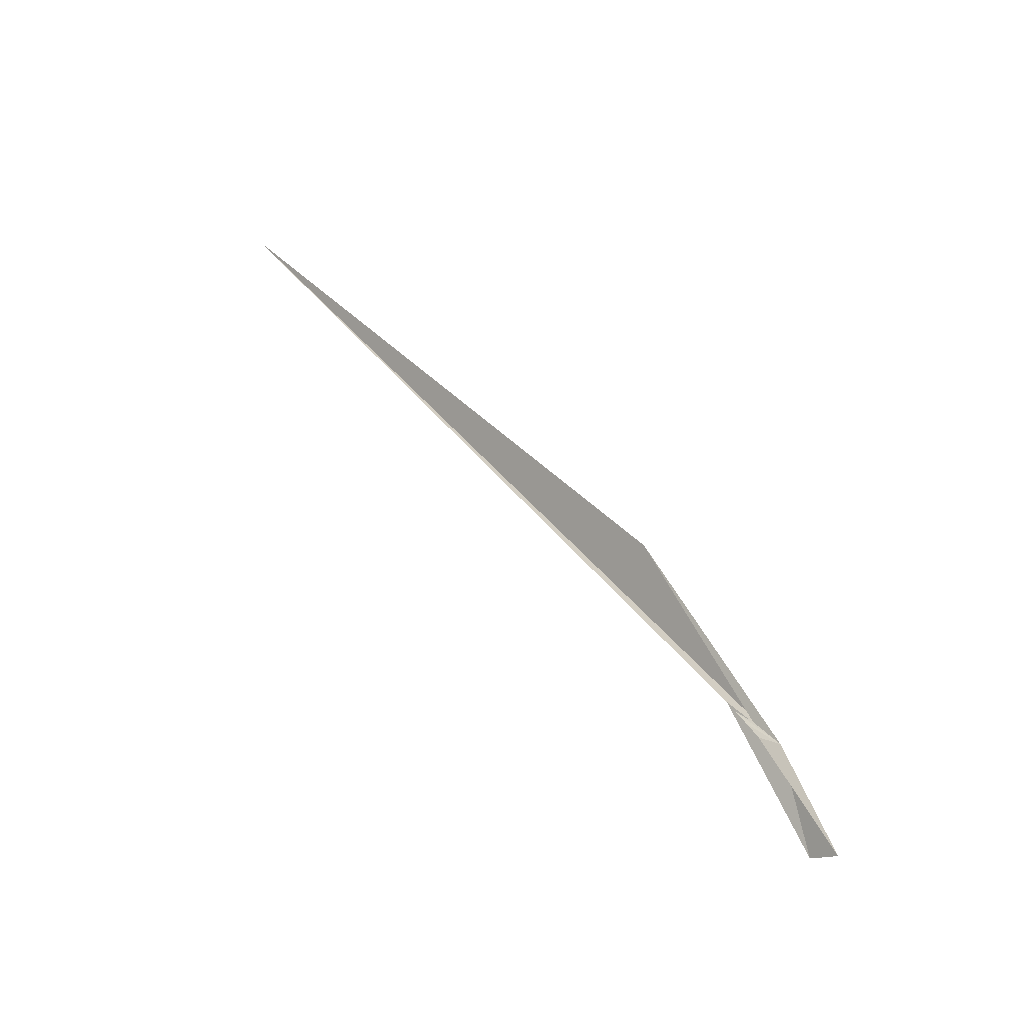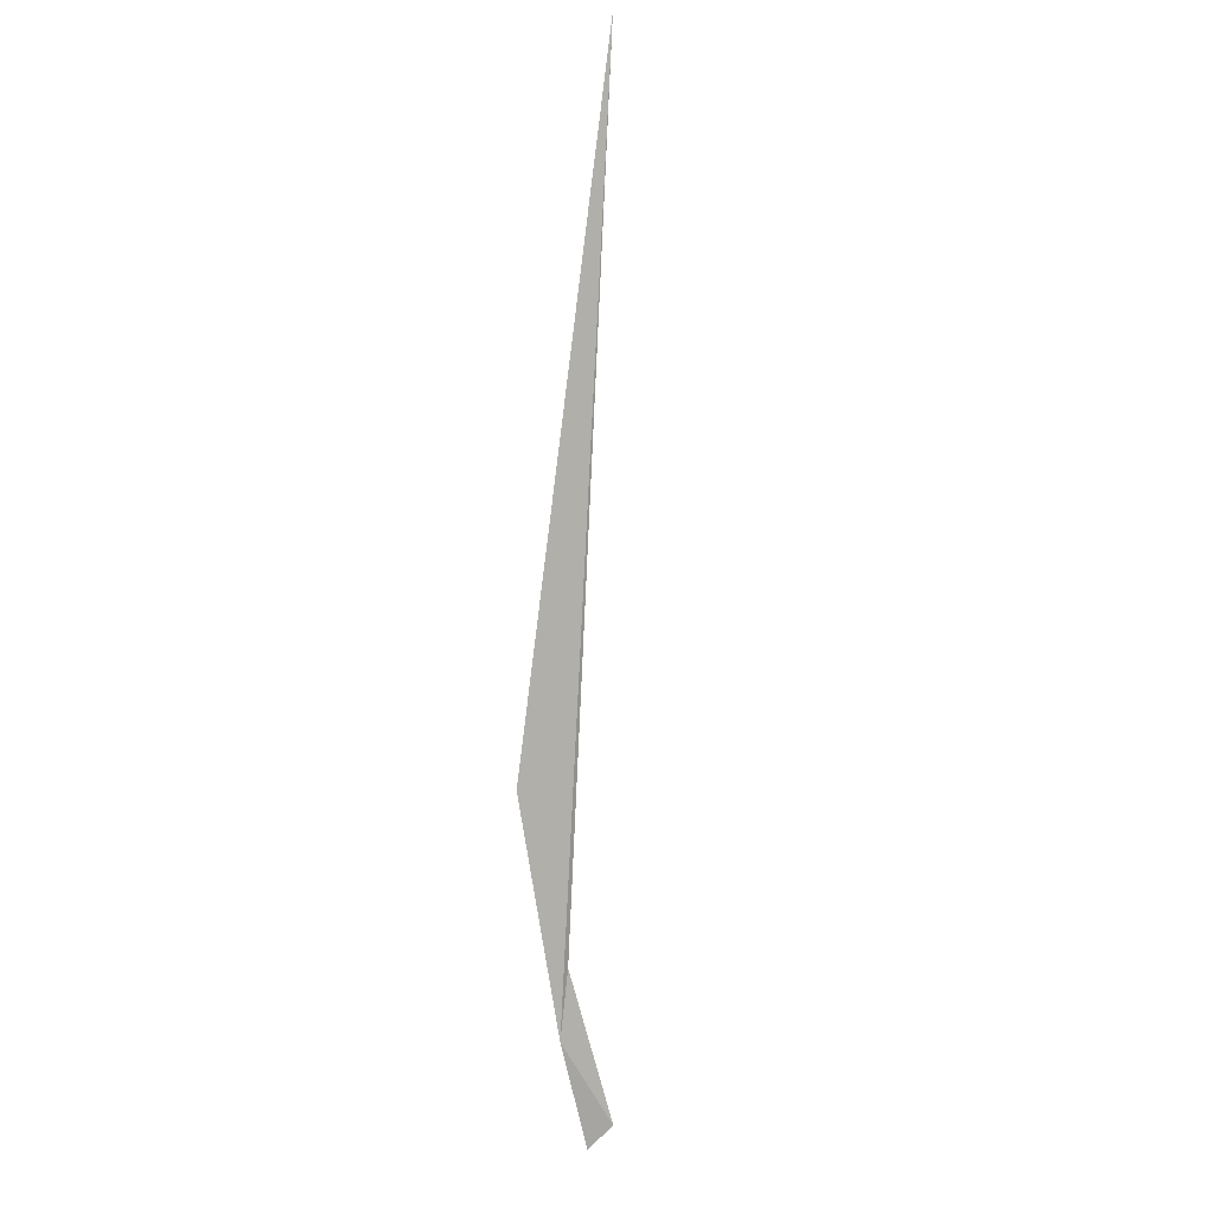
<metadata>
{"format":"obj","ext":"obj","renderer":"f3d","projection":"perspective","resolution":1024,"background":"white","views":[{"elev":-45.3,"azim":106.1,"up":"+Z"},{"elev":45.4,"azim":-155.6,"up":"+Z"}]}
</metadata>
<code>
v -14.49 143.7 -38.17
v -14.1 143.2 -37.25
v -13.67 141.4 -34.89
v -14.68 143.8 -38.63
v -14.48 143.6 -38.12
v -14.46 143.5 -38.05
v -14.74 143.7 -38.57
v -14.46 143.6 -38.05
v -14.43 143.5 -37.94
v -14.45 143.5 -37.99
f 1 3 2
f 1 5 4
f 1 6 5
f 1 4 7
f 1 7 9
f 1 8 10
f 1 9 3
f 1 10 6
f 1 2 8

</code>
